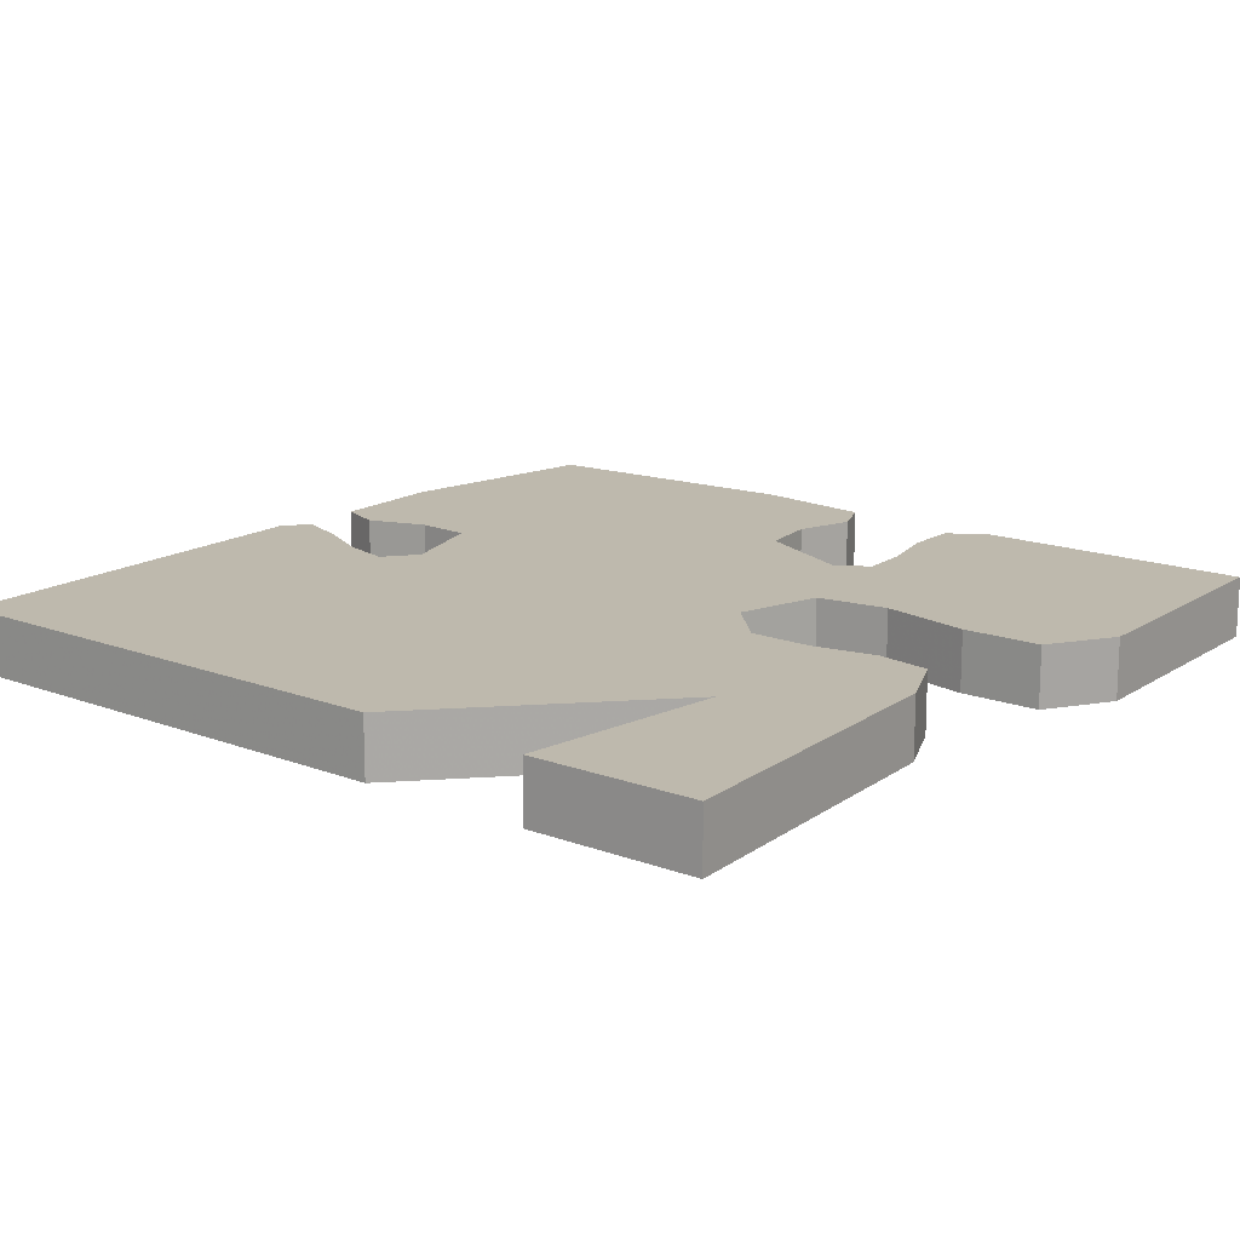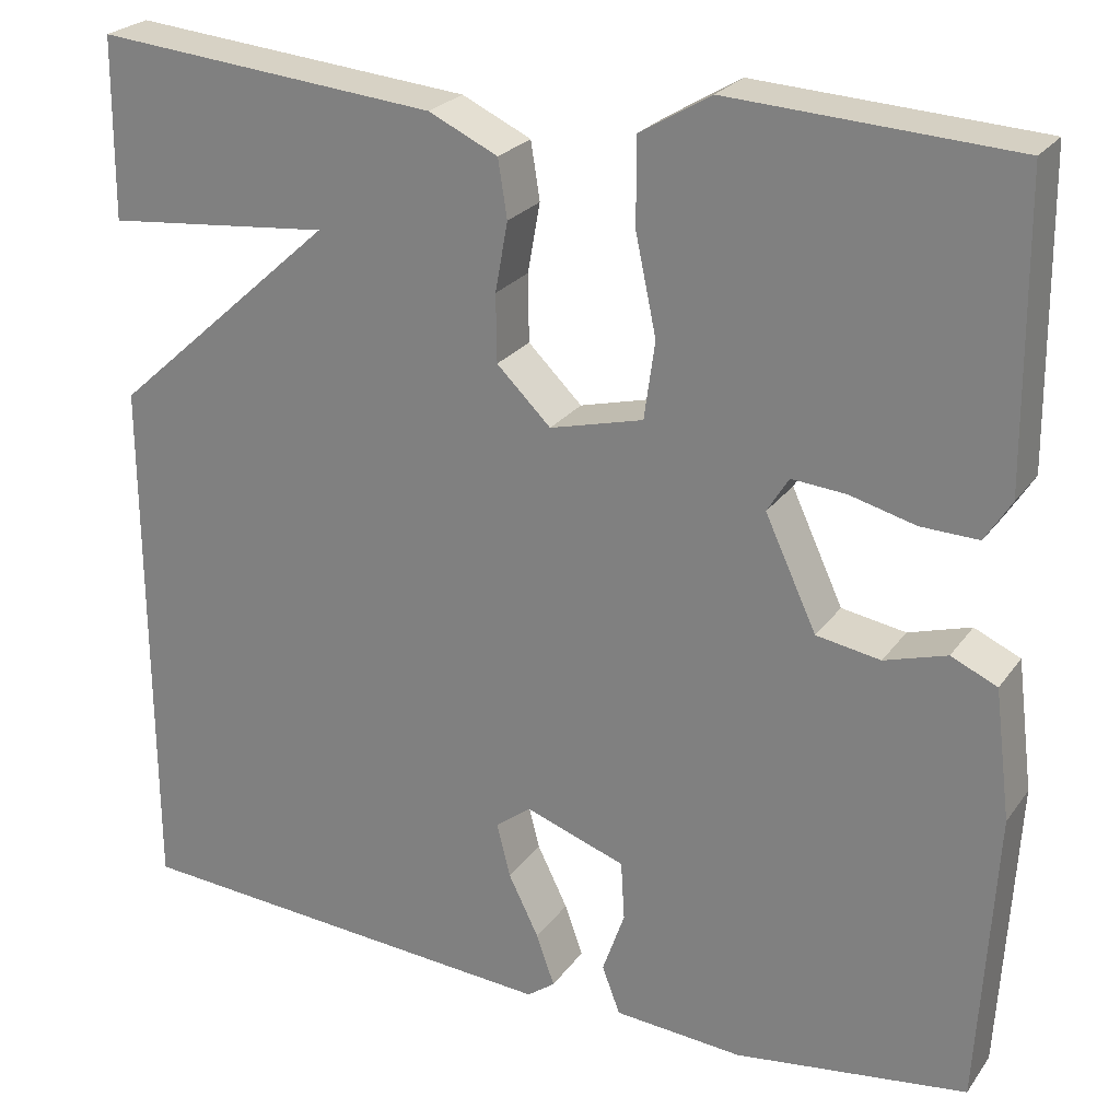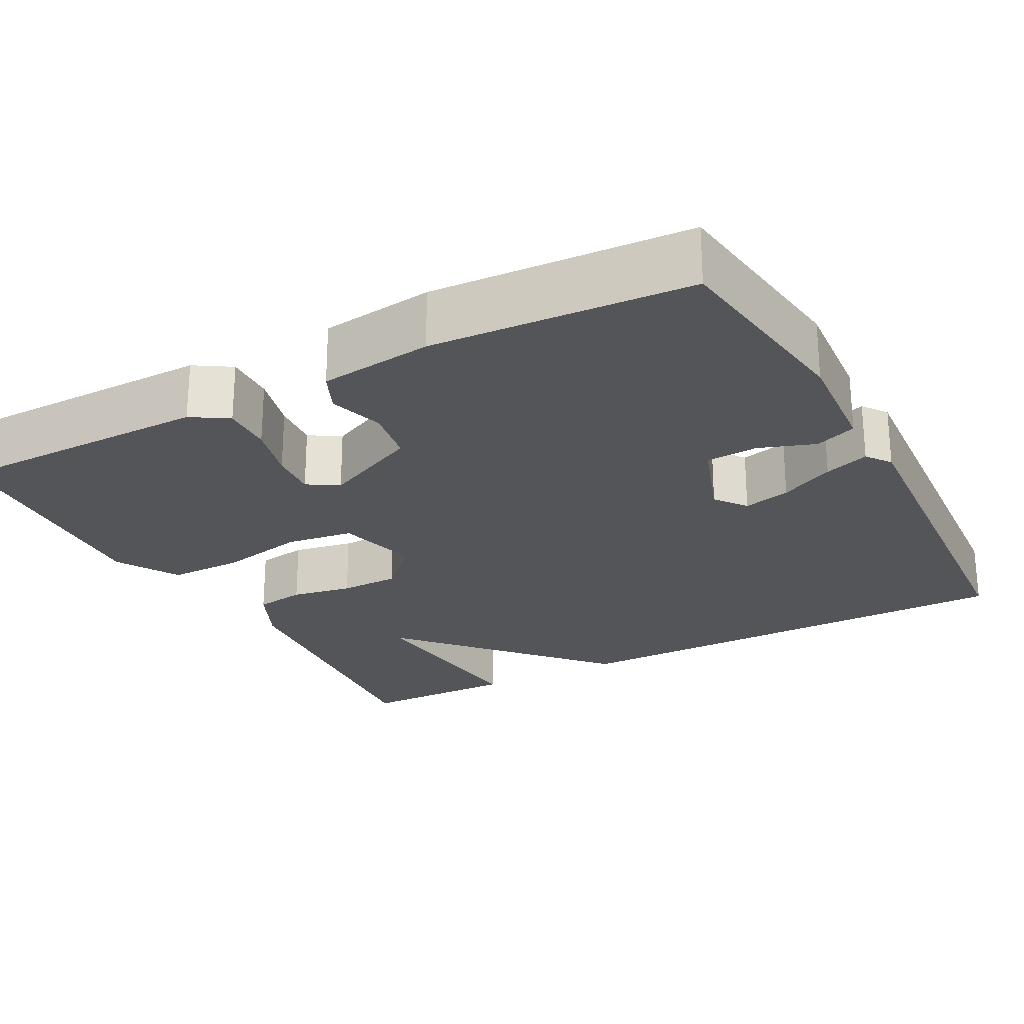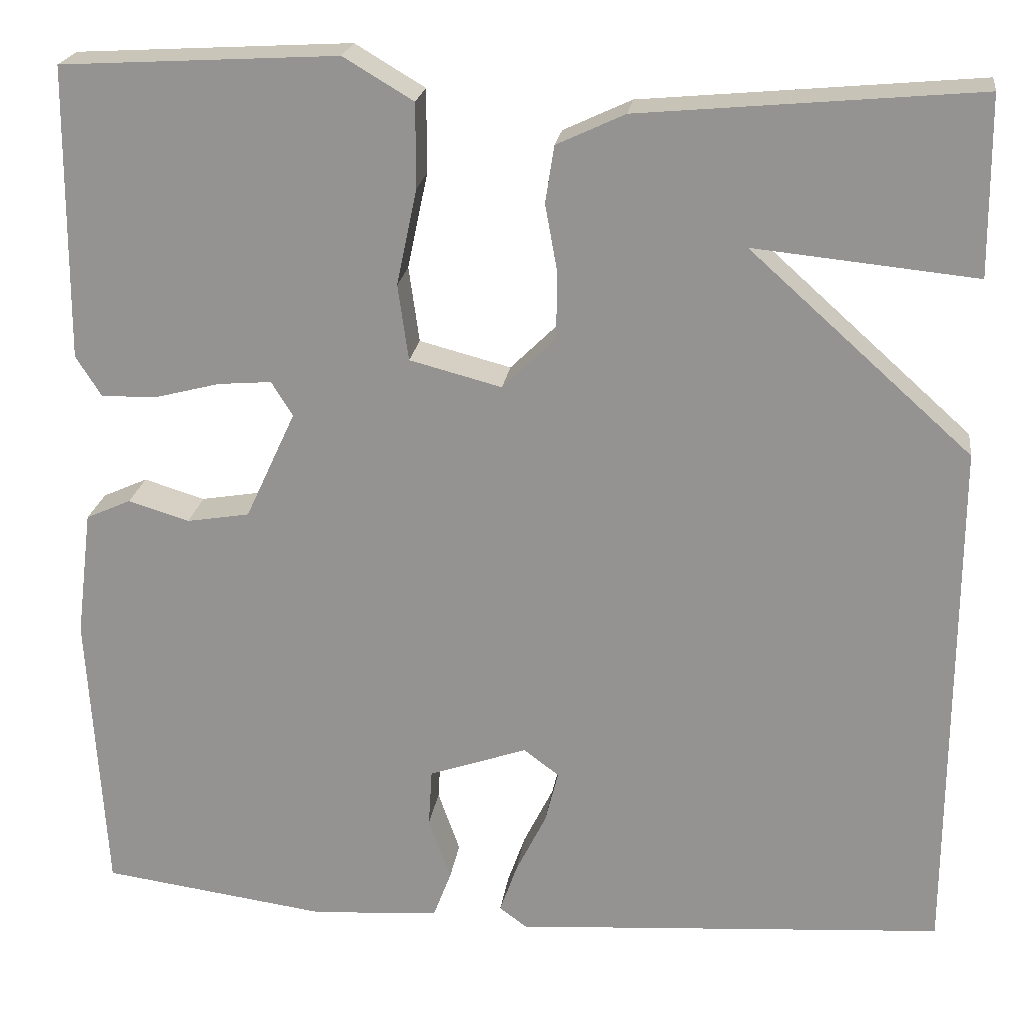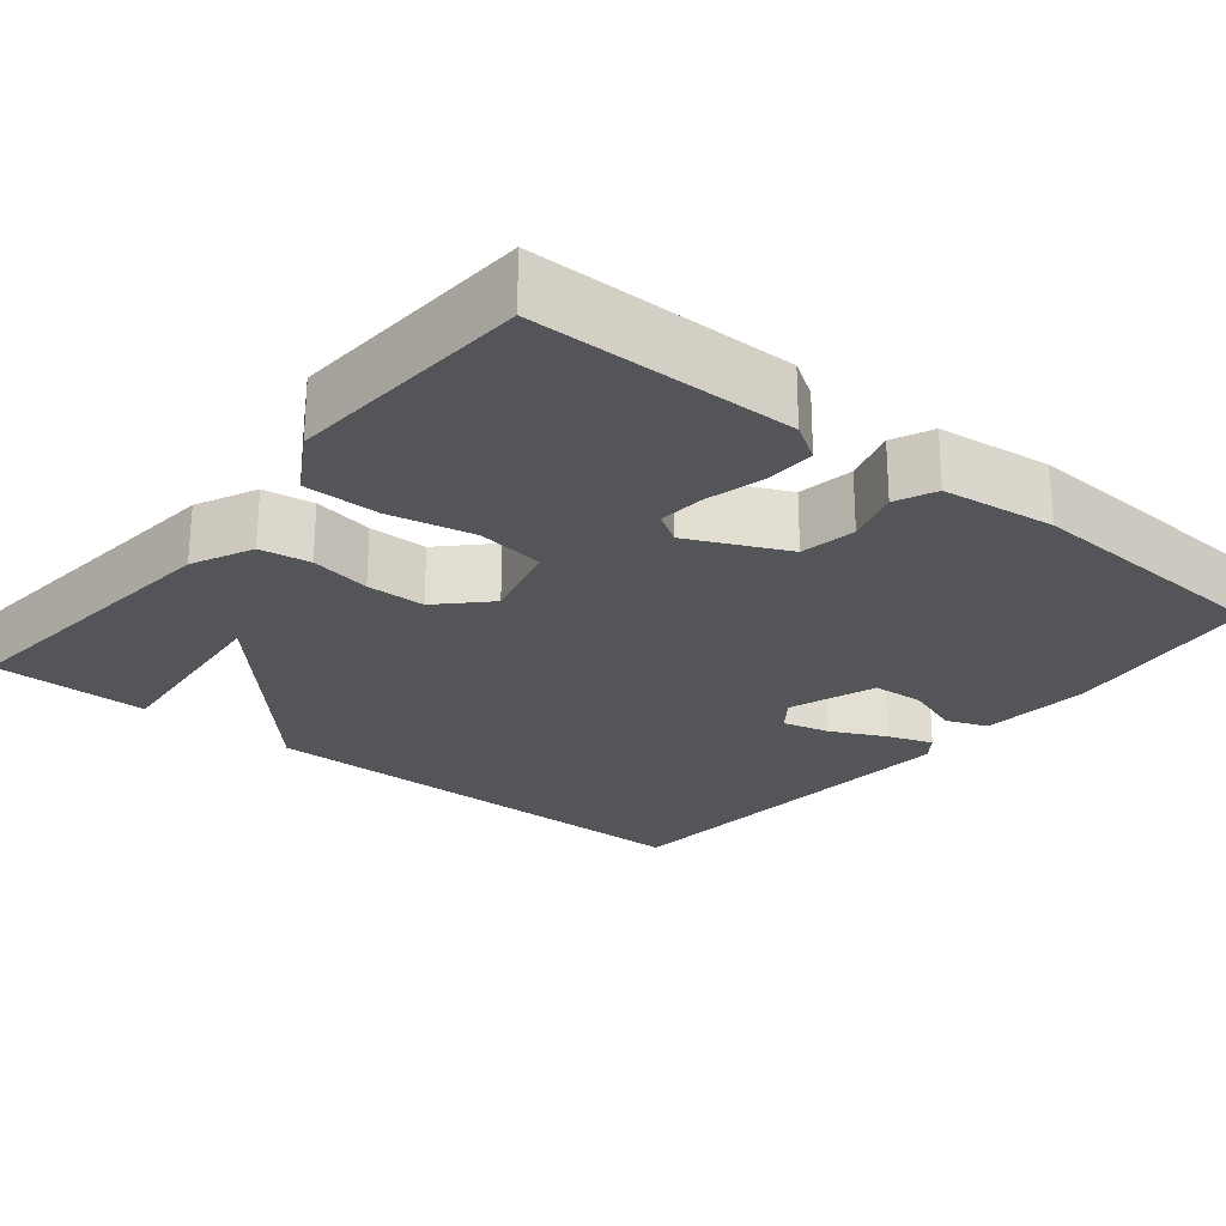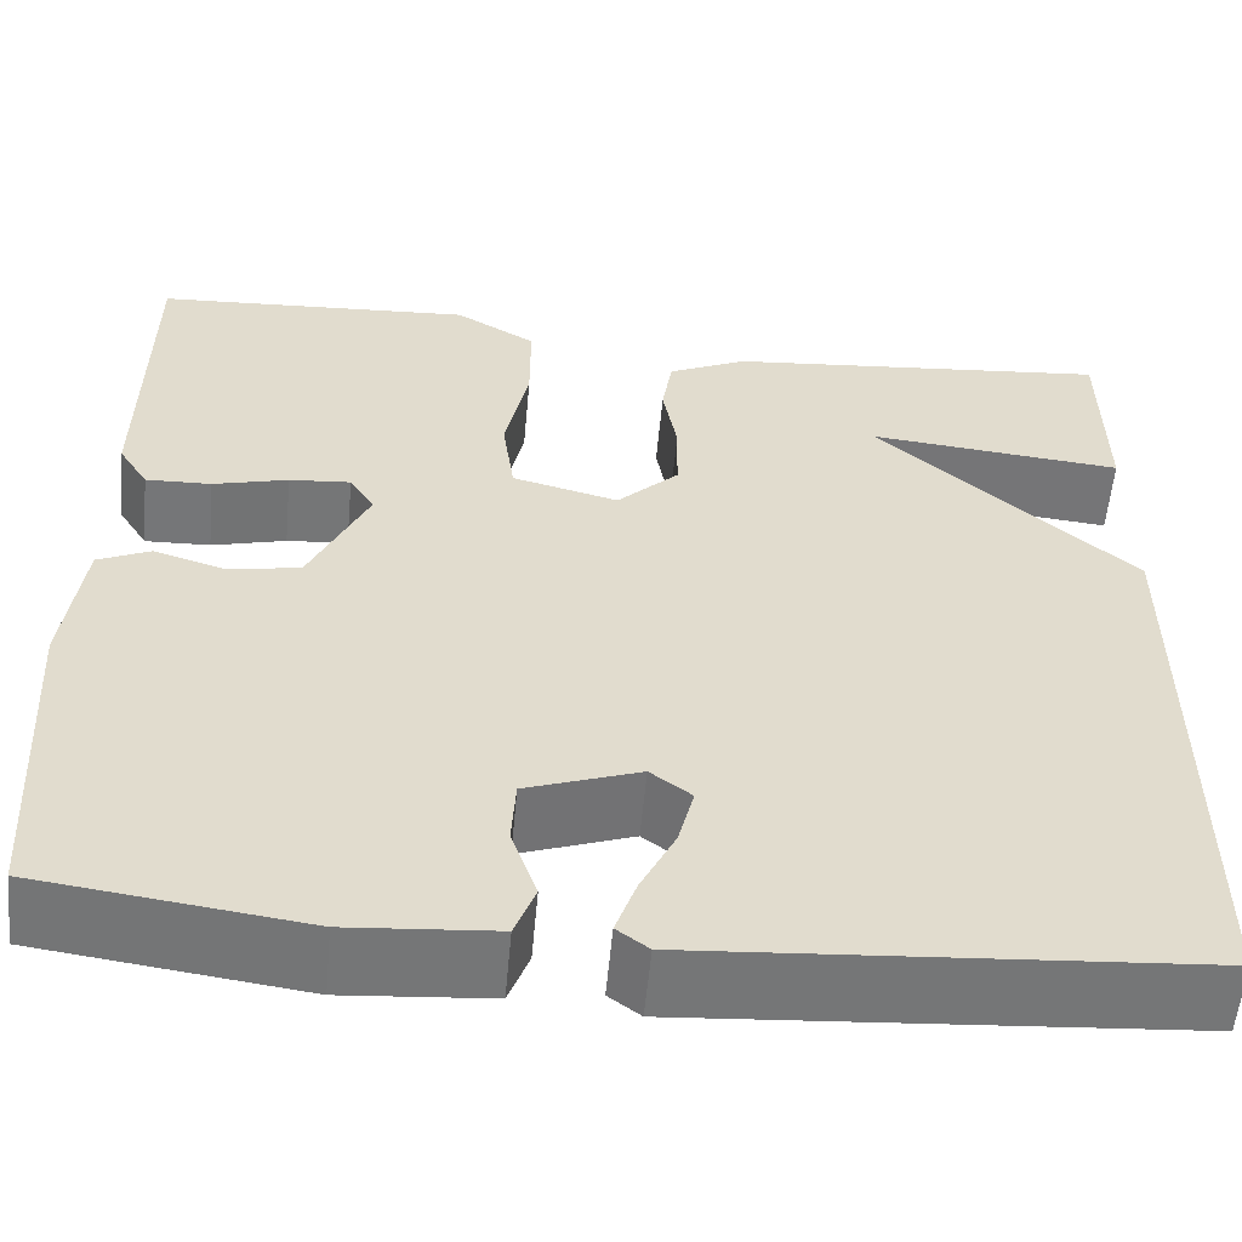
<metadata>
{"format":"obj","ext":"obj","renderer":"f3d","projection":"perspective","resolution":1024,"background":"white","views":[{"elev":15.1,"azim":-50.6,"up":"+Y"},{"elev":24.5,"azim":26.9,"up":"+Z"},{"elev":-24.3,"azim":118.1,"up":"+Y"},{"elev":21.8,"azim":-172.2,"up":"+Z"},{"elev":-24.5,"azim":50.8,"up":"+Y"},{"elev":-56.8,"azim":174.7,"up":"+Z"}]}
</metadata>
<code>
v 0.5 0.07 -0.5
v 0.242 0.07 -0.535
v 0.099 0.07 -0.524
v 0.079 0.07 -0.471
v 0.104 0.07 -0.4
v 0.1 0.07 -0.334
v -0.011 0.07 -0.295
v -0.051 0.07 -0.325
v -0.036 0.07 -0.385
v -0.002 0.07 -0.454
v 0.018 0.07 -0.511
v -0.013 0.07 -0.534
v -0.5 0.07 -0.5
v -0.502 0.07 0.099
v -0.251 0.07 0.324
v -0.502 0.07 0.299
v -0.5 0.07 0.5
v -0.119 0.07 0.465
v -0.042 0.07 0.429
v -0.032 0.07 0.365
v -0.046 0.07 0.288
v -0.045 0.07 0.213
v 0.015 0.07 0.154
v 0.119 0.07 0.181
v 0.131 0.07 0.267
v 0.108 0.07 0.376
v 0.108 0.07 0.471
v 0.187 0.07 0.518
v 0.5 0.07 0.5
v 0.503 0.07 0.168
v 0.474 0.07 0.122
v 0.41 0.07 0.124
v 0.337 0.07 0.143
v 0.277 0.07 0.148
v 0.253 0.07 0.109
v 0.31 0.07 -0.014
v 0.381 0.07 -0.026
v 0.45 0.07 -0.005
v 0.501 0.07 -0.028
v 0.519 0.07 -0.172
v 0.5 0 -0.5
v 0.242 0 -0.535
v 0.099 0 -0.524
v 0.079 0 -0.471
v 0.104 0 -0.4
v 0.1 0 -0.334
v -0.011 0 -0.295
v -0.051 0 -0.325
v -0.036 0 -0.385
v -0.002 0 -0.454
v 0.018 0 -0.511
v -0.013 0 -0.534
v -0.5 0 -0.5
v -0.502 0 0.099
v -0.251 0 0.324
v -0.502 0 0.299
v -0.5 0 0.5
v -0.119 0 0.465
v -0.042 0 0.429
v -0.032 0 0.365
v -0.046 0 0.288
v -0.045 0 0.213
v 0.015 0 0.154
v 0.119 0 0.181
v 0.131 0 0.267
v 0.108 0 0.376
v 0.108 0 0.471
v 0.187 0 0.518
v 0.5 0 0.5
v 0.503 0 0.168
v 0.474 0 0.122
v 0.41 0 0.124
v 0.337 0 0.143
v 0.277 0 0.148
v 0.253 0 0.109
v 0.31 0 -0.014
v 0.381 0 -0.026
v 0.45 0 -0.005
v 0.501 0 -0.028
v 0.519 0 -0.172
f 3 4 5
f 2 3 5
f 1 2 5
f 40 1 5
f 39 40 5
f 38 39 5
f 37 38 5
f 36 37 5 6
f 35 36 6 7
f 34 35 7 8
f 31 32 33
f 30 31 33
f 29 30 33
f 28 29 33
f 27 28 33
f 26 27 33
f 25 26 33
f 24 25 33 34
f 23 24 34 8
f 19 20 21
f 18 19 21
f 17 18 21
f 17 21 22
f 15 16 17
f 15 17 22 23
f 12 13 14
f 11 12 14
f 10 11 14
f 9 10 14
f 8 9 14 15
f 8 15 23
f 45 44 43
f 45 43 42
f 45 42 41
f 45 41 80
f 45 80 79
f 45 79 78
f 45 78 77
f 46 45 77 76
f 47 46 76 75
f 48 47 75 74
f 73 72 71
f 73 71 70
f 73 70 69
f 73 69 68
f 73 68 67
f 73 67 66
f 73 66 65
f 74 73 65 64
f 48 74 64 63
f 61 60 59
f 61 59 58
f 61 58 57
f 62 61 57
f 57 56 55
f 63 62 57 55
f 54 53 52
f 54 52 51
f 54 51 50
f 54 50 49
f 55 54 49 48
f 63 55 48
f 1 41 42 2
f 2 42 43 3
f 3 43 44 4
f 4 44 45 5
f 5 45 46 6
f 6 46 47 7
f 7 47 48 8
f 8 48 49 9
f 9 49 50 10
f 10 50 51 11
f 11 51 52 12
f 12 52 53 13
f 13 53 54 14
f 14 54 55 15
f 15 55 56 16
f 16 56 57 17
f 17 57 58 18
f 18 58 59 19
f 19 59 60 20
f 20 60 61 21
f 21 61 62 22
f 22 62 63 23
f 23 63 64 24
f 24 64 65 25
f 25 65 66 26
f 26 66 67 27
f 27 67 68 28
f 28 68 69 29
f 29 69 70 30
f 30 70 71 31
f 31 71 72 32
f 32 72 73 33
f 33 73 74 34
f 34 74 75 35
f 35 75 76 36
f 36 76 77 37
f 37 77 78 38
f 38 78 79 39
f 39 79 80 40
f 40 80 41 1

</code>
